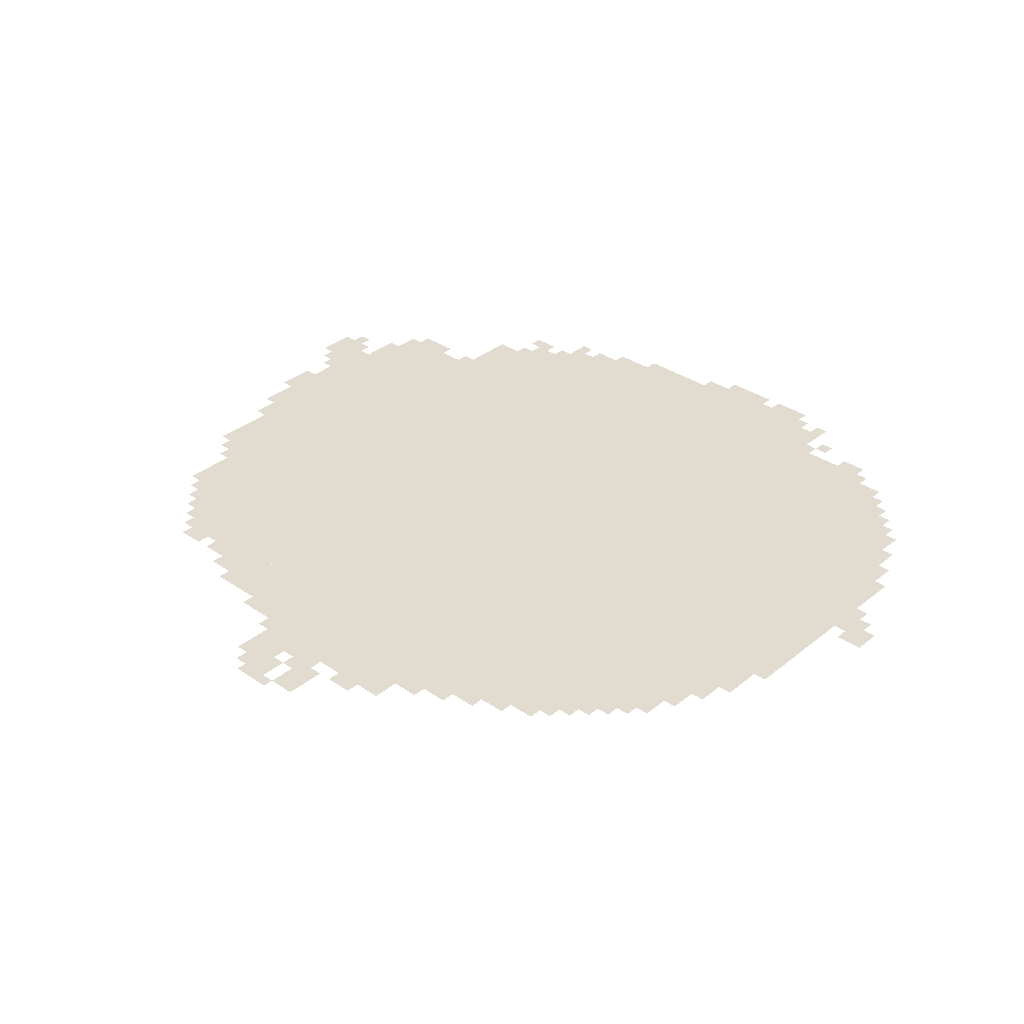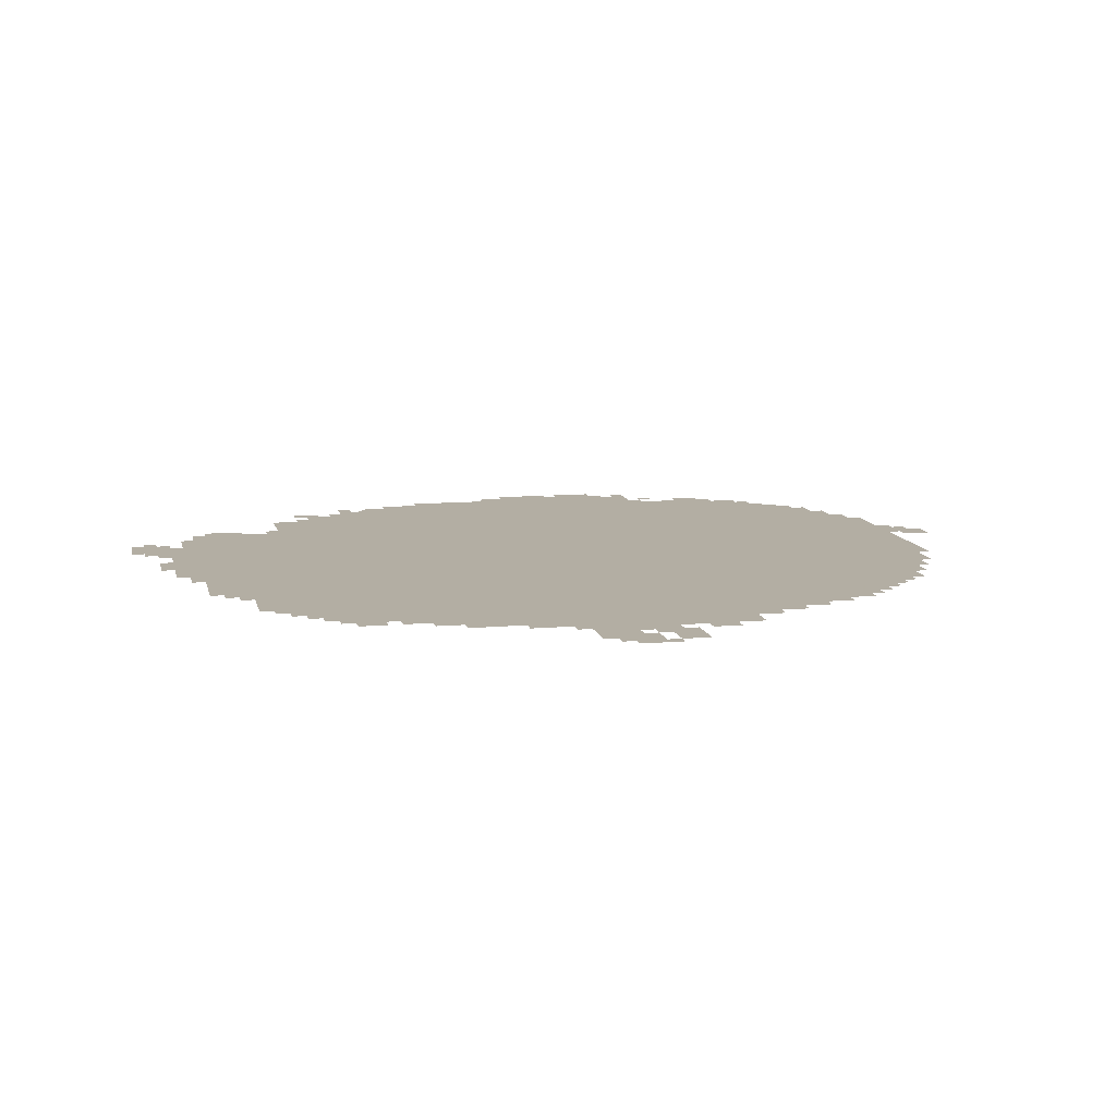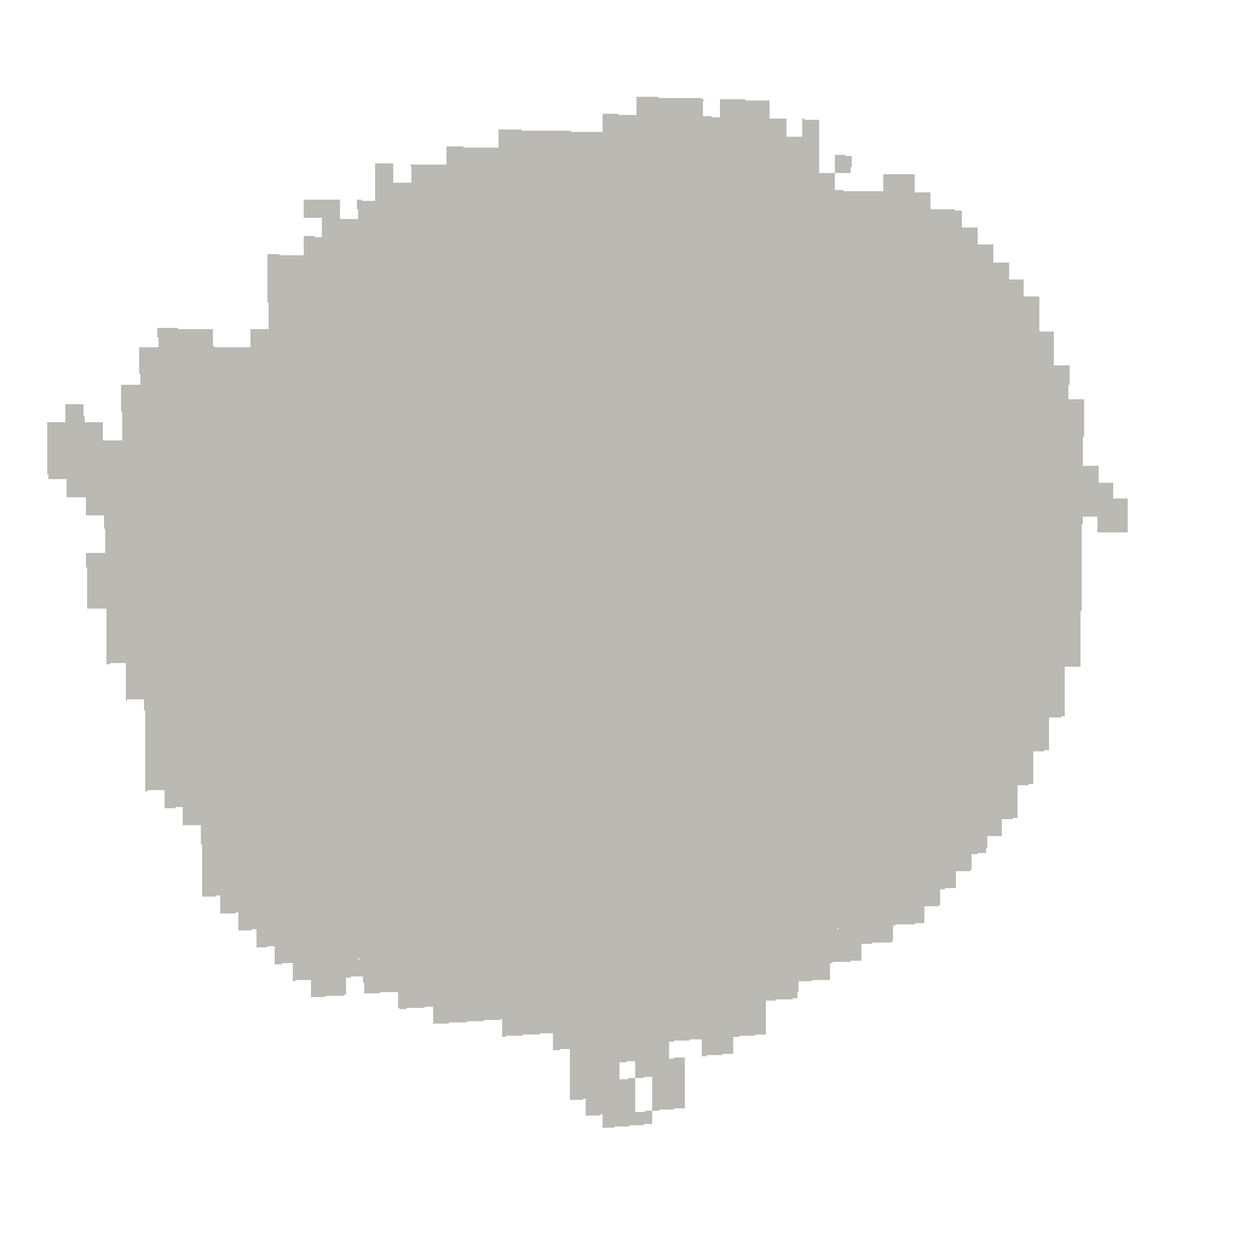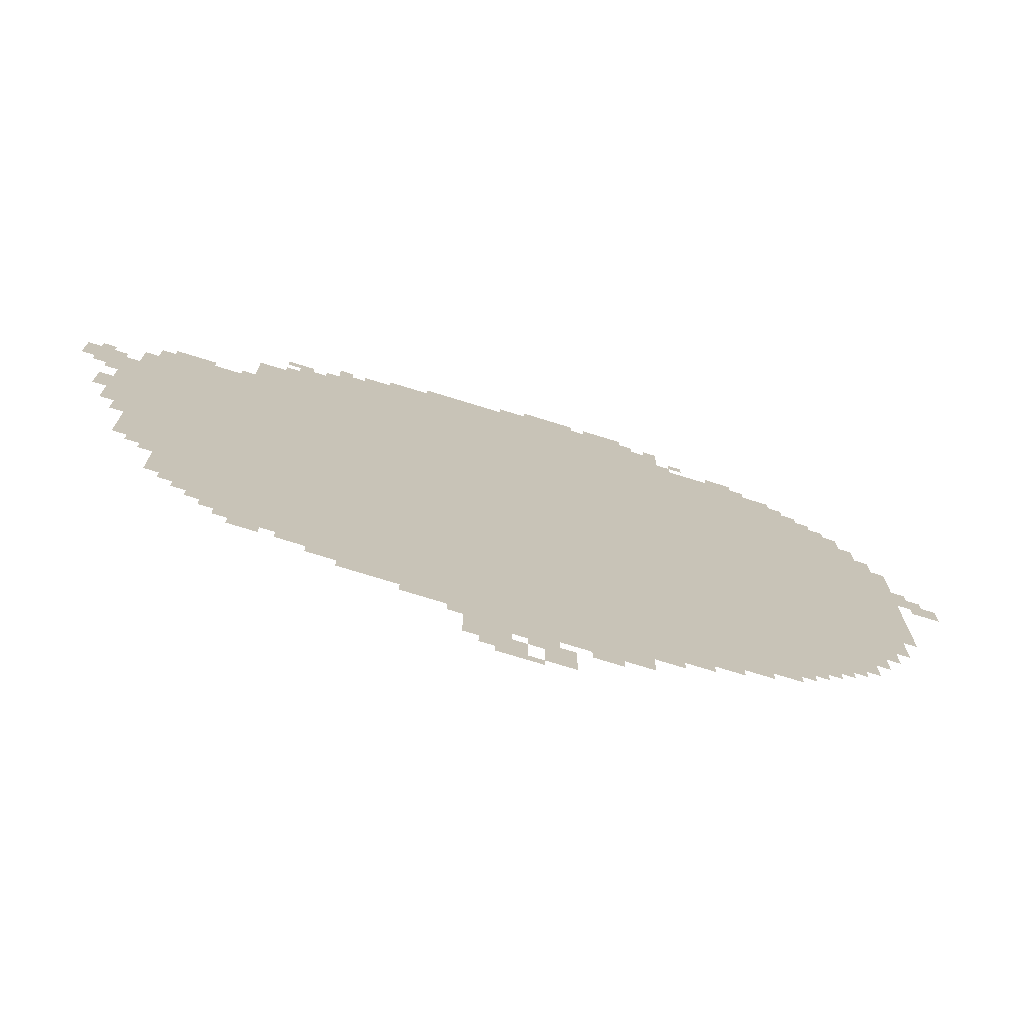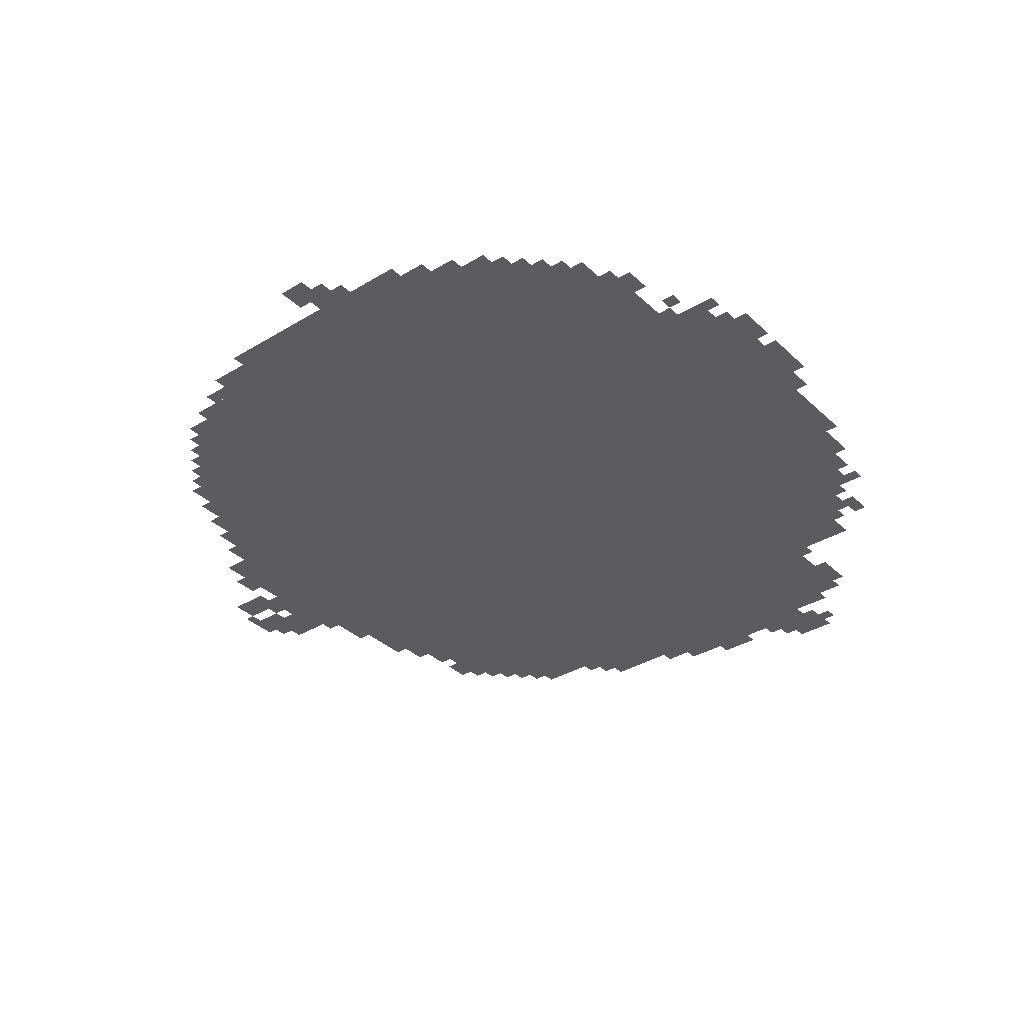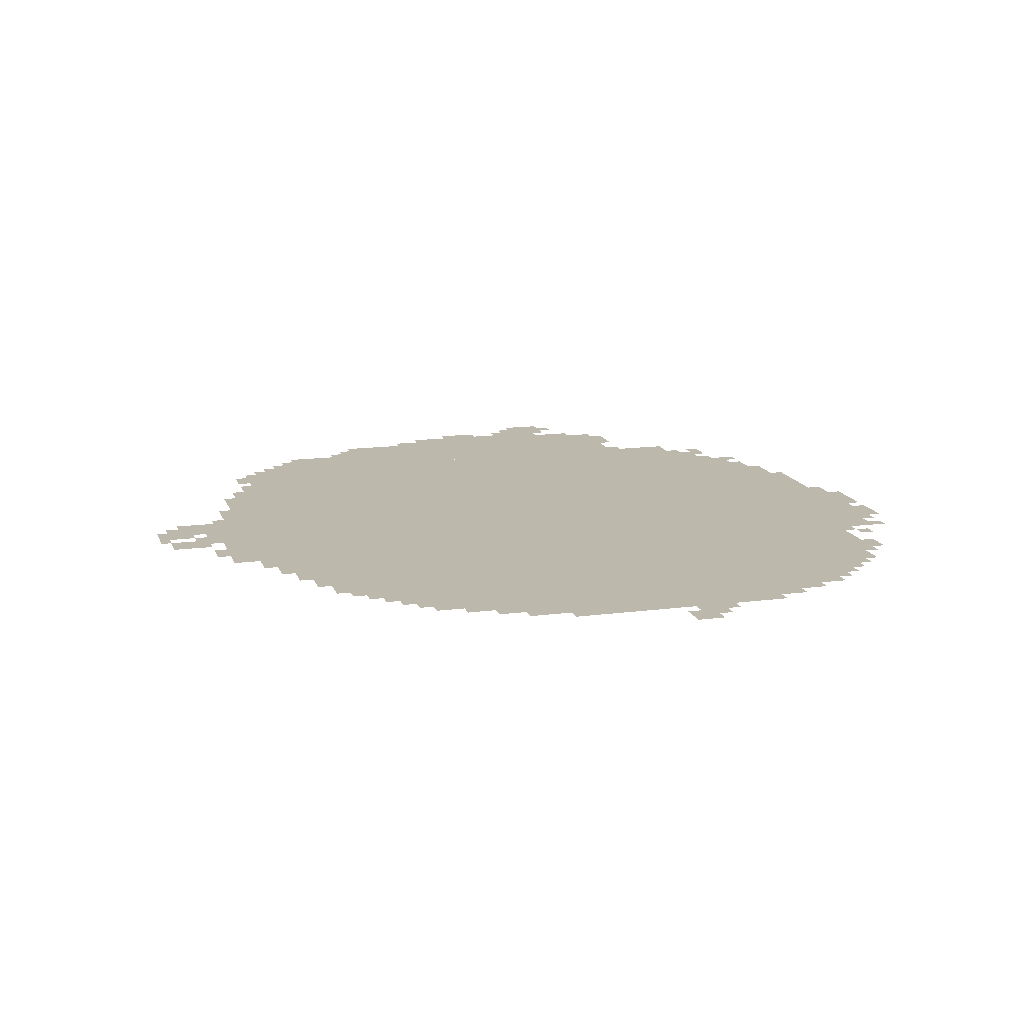
<metadata>
{"format":"obj","ext":"obj","renderer":"f3d","projection":"perspective","resolution":1024,"background":"white","views":[{"elev":34.2,"azim":42.6,"up":"+Z"},{"elev":10.9,"azim":-12.3,"up":"+Z"},{"elev":5.1,"azim":-17.7,"up":"+Y"},{"elev":-73.8,"azim":-17.2,"up":"+Y"},{"elev":-35.0,"azim":129.0,"up":"+Z"},{"elev":14.7,"azim":74.1,"up":"+Z"}]}
</metadata>
<code>
g qianlai_2-mesh
v -416 345 0
v -416 1593 0
v -1664 1593 0
v -1664 345 0
v -192 1049 0
v -192 1529 0
v -416 1529 0
v -416 1049 0
v -192 601 0
v -192 1049 0
v -416 1049 0
v -416 601 0
v -1664 665 0
v -1664 1049 0
v -1888 1049 0
v -1888 665 0
v -1664 1049 0
v -1664 1433 0
v -1888 1433 0
v -1888 1049 0
v -640 1593 0
v -640 1817 0
v -960 1817 0
v -960 1593 0
v -960 1593 0
v -960 1817 0
v -1248 1817 0
v -1248 1593 0
v -1024 217 0
v -1024 345 0
v -1376 345 0
v -1376 217 0
v -672 217 0
v -672 345 0
v -1024 345 0
v -1024 217 0
v -416 1593 0
v -416 1721 0
v -640 1721 0
v -640 1593 0
v -1248 1593 0
v -1248 1721 0
v -1472 1721 0
v -1472 1593 0
v -96 1081 0
v -96 1337 0
v -192 1337 0
v -192 1081 0
v -96 825 0
v -96 1081 0
v -192 1081 0
v -192 825 0
v -1664 473 0
v -1664 601 0
v -1792 601 0
v -1792 473 0
v -288 473 0
v -288 601 0
v -416 601 0
v -416 473 0
v -736 153 0
v -736 217 0
v -960 217 0
v -960 153 0
v -960 153 0
v -960 217 0
v -1152 217 0
v -1152 153 0
v -320 1529 0
v -320 1657 0
v -416 1657 0
v -416 1529 0
v -1024 57 0
v -1024 153 0
v -1120 153 0
v -1120 57 0
v -1952 1209 0
v -1952 1305 0
v -2047 1305 0
v -2047 1209 0
v -1888 1081 0
v -1888 1369 0
v -1920 1369 0
v -1920 1081 0
v -544 281 0
v -544 345 0
v -672 345 0
v -672 281 0
v -1888 825 0
v -1888 1081 0
v -1920 1081 0
v -1920 825 0
v -896 25 0
v -896 121 0
v -960 121 0
v -960 25 0
v -1472 1593 0
v -1472 1657 0
v -1568 1657 0
v -1568 1593 0
v -1920 1081 0
v -1920 1273 0
v -1952 1273 0
v -1952 1081 0
v -128 729 0
v -128 825 0
v -192 825 0
v -192 729 0
v -1248 1721 0
v -1248 1785 0
v -1344 1785 0
v -1344 1721 0
v -1664 601 0
v -1664 665 0
v -1760 665 0
v -1760 601 0
v -1920 889 0
v -1920 1081 0
v -1952 1081 0
v -1952 889 0
v -704 1817 0
v -704 1849 0
v -896 1849 0
v -896 1817 0
v -896 1817 0
v -896 1849 0
v -1056 1849 0
v -1056 1817 0
v -224 537 0
v -224 601 0
v -288 601 0
v -288 537 0
v -32 1113 0
v -32 1177 0
v -96 1177 0
v -96 1113 0
v -1376 249 0
v -1376 313 0
v -1440 313 0
v -1440 249 0
v -352 409 0
v -352 473 0
v -416 473 0
v -416 409 0
v -992 0 0
v -992 57 0
v -1056 57 0
v -1056 0 0
v -256 1529 0
v -256 1593 0
v -320 1593 0
v -320 1529 0
v -1376 313 0
v -1376 345 0
v -1504 345 0
v -1504 313 0
v -1760 601 0
v -1760 665 0
v -1824 665 0
v -1824 601 0
v -1504 313 0
v -1504 345 0
v -1632 345 0
v -1632 313 0
v -1952 1145 0
v -1952 1209 0
v -1984 1209 0
v -1984 1145 0
v 0 1081 0
v 0 1145 0
v -32 1145 0
v -32 1081 0
v -128 1337 0
v -128 1401 0
v -160 1401 0
v -160 1337 0
v -352 1657 0
v -352 1689 0
v -416 1689 0
v -416 1657 0
v -1344 1721 0
v -1344 1753 0
v -1408 1753 0
v -1408 1721 0
v -448 1721 0
v -448 1753 0
v -512 1753 0
v -512 1721 0
v -1536 1657 0
v -1536 1689 0
v -1600 1689 0
v -1600 1657 0
v -608 249 0
v -608 281 0
v -672 281 0
v -672 249 0
v -1440 281 0
v -1440 313 0
v -1504 313 0
v -1504 281 0
v -1536 281 0
v -1536 313 0
v -1600 313 0
v -1600 281 0
v -800 121 0
v -800 153 0
v -864 153 0
v -864 121 0
v -160 665 0
v -160 729 0
v -192 729 0
v -192 665 0
v -1696 409 0
v -1696 473 0
v -1728 473 0
v -1728 409 0
v -480 313 0
v -480 345 0
v -544 345 0
v -544 313 0
v -928 121 0
v -928 153 0
v -992 153 0
v -992 121 0
v -1952 1017 0
v -1952 1081 0
v -1984 1081 0
v -1984 1017 0
v -928 1849 0
v -928 1881 0
v -992 1881 0
v -992 1849 0
v -160 1401 0
v -160 1465 0
v -192 1465 0
v -192 1401 0
v -736 1849 0
v -736 1881 0
v -800 1881 0
v -800 1849 0
v -1760 1433 0
v -1760 1465 0
v -1824 1465 0
v -1824 1433 0
v -1152 185 0
v -1152 217 0
v -1216 217 0
v -1216 185 0
v -160 1337 0
v -160 1401 0
v -192 1401 0
v -192 1337 0
v -1664 409 0
v -1664 473 0
v -1696 473 0
v -1696 409 0
v -864 1849 0
v -864 1881 0
v -928 1881 0
v -928 1849 0
v -256 505 0
v -256 537 0
v -288 537 0
v -288 505 0
v -1824 633 0
v -1824 665 0
v -1856 665 0
v -1856 633 0
v -1984 1305 0
v -1984 1337 0
v -2016 1337 0
v -2016 1305 0
v -1664 1433 0
v -1664 1465 0
v -1696 1465 0
v -1696 1433 0
v -64 1177 0
v -64 1209 0
v -96 1209 0
v -96 1177 0
v -32 1081 0
v -32 1113 0
v -64 1113 0
v -64 1081 0
v -1984 1177 0
v -1984 1209 0
v -2016 1209 0
v -2016 1177 0
v -992 57 0
v -992 89 0
v -1024 89 0
v -1024 57 0
v -960 89 0
v -960 121 0
v -992 121 0
v -992 89 0
v -384 377 0
v -384 409 0
v -416 409 0
v -416 377 0
v -1056 25 0
v -1056 57 0
v -1088 57 0
v -1088 25 0
v -320 441 0
v -320 473 0
v -352 473 0
v -352 441 0
v -1728 441 0
v -1728 473 0
v -1760 473 0
v -1760 441 0
v -960 0 0
v -960 25 0
v -992 25 0
v -992 0 0
v -1216 185 0
v -1216 217 0
v -1248 217 0
v -1248 185 0
v -992 121 0
v -992 153 0
v -1024 153 0
v -1024 121 0
v -640 1817 0
v -640 1849 0
v -672 1849 0
v -672 1817 0
v -1664 377 0
v -1664 409 0
v -1696 409 0
v -1696 377 0
v -800 1849 0
v -800 1881 0
v -832 1881 0
v -832 1849 0
v -1824 1433 0
v -1824 1465 0
v -1856 1465 0
v -1856 1433 0
v -1952 985 0
v -1952 1017 0
v -1984 1017 0
v -1984 985 0
v -288 1593 0
v -288 1625 0
v -320 1625 0
v -320 1593 0
v -1568 1593 0
v -1568 1625 0
v -1600 1625 0
v -1600 1593 0
v -224 1529 0
v -224 1561 0
v -256 1561 0
v -256 1529 0
v -1472 1657 0
v -1472 1689 0
v -1504 1689 0
v -1504 1657 0
v -576 1753 0
v -576 1785 0
v -608 1785 0
v -608 1753 0
v -608 1721 0
v -608 1753 0
v -640 1753 0
v -640 1721 0
v -1440 1721 0
v -1440 1753 0
v -1472 1753 0
v -1472 1721 0
g qianlai_2-mesh_0
f 3 2 1
f 1 4 3
f 7 6 5
f 5 8 7
f 11 10 9
f 9 12 11
f 15 14 13
f 13 16 15
f 19 18 17
f 17 20 19
f 23 22 21
f 21 24 23
f 27 26 25
f 25 28 27
f 31 30 29
f 29 32 31
f 35 34 33
f 33 36 35
f 39 38 37
f 37 40 39
f 43 42 41
f 41 44 43
f 47 46 45
f 45 48 47
f 51 50 49
f 49 52 51
f 55 54 53
f 53 56 55
f 59 58 57
f 57 60 59
f 63 62 61
f 61 64 63
f 67 66 65
f 65 68 67
f 71 70 69
f 69 72 71
f 75 74 73
f 73 76 75
f 79 78 77
f 77 80 79
f 83 82 81
f 81 84 83
f 87 86 85
f 85 88 87
f 91 90 89
f 89 92 91
f 95 94 93
f 93 96 95
f 99 98 97
f 97 100 99
f 103 102 101
f 101 104 103
f 107 106 105
f 105 108 107
f 111 110 109
f 109 112 111
f 115 114 113
f 113 116 115
f 119 118 117
f 117 120 119
f 123 122 121
f 121 124 123
f 127 126 125
f 125 128 127
f 131 130 129
f 129 132 131
f 135 134 133
f 133 136 135
f 139 138 137
f 137 140 139
f 143 142 141
f 141 144 143
f 147 146 145
f 145 148 147
f 151 150 149
f 149 152 151
f 155 154 153
f 153 156 155
f 159 158 157
f 157 160 159
f 163 162 161
f 161 164 163
f 167 166 165
f 165 168 167
f 171 170 169
f 169 172 171
f 175 174 173
f 173 176 175
f 179 178 177
f 177 180 179
f 183 182 181
f 181 184 183
f 187 186 185
f 185 188 187
f 191 190 189
f 189 192 191
f 195 194 193
f 193 196 195
f 199 198 197
f 197 200 199
f 203 202 201
f 201 204 203
f 207 206 205
f 205 208 207
f 211 210 209
f 209 212 211
f 215 214 213
f 213 216 215
f 219 218 217
f 217 220 219
f 223 222 221
f 221 224 223
f 227 226 225
f 225 228 227
f 231 230 229
f 229 232 231
f 235 234 233
f 233 236 235
f 239 238 237
f 237 240 239
f 243 242 241
f 241 244 243
f 247 246 245
f 245 248 247
f 251 250 249
f 249 252 251
f 255 254 253
f 253 256 255
f 259 258 257
f 257 260 259
f 263 262 261
f 261 264 263
f 267 266 265
f 265 268 267
f 271 270 269
f 269 272 271
f 275 274 273
f 273 276 275
f 279 278 277
f 277 280 279
f 283 282 281
f 281 284 283
f 287 286 285
f 285 288 287
f 291 290 289
f 289 292 291
f 295 294 293
f 293 296 295
f 299 298 297
f 297 300 299
f 303 302 301
f 301 304 303
f 307 306 305
f 305 308 307
f 311 310 309
f 309 312 311
f 315 314 313
f 313 316 315
f 319 318 317
f 317 320 319
f 323 322 321
f 321 324 323
f 327 326 325
f 325 328 327
f 331 330 329
f 329 332 331
f 335 334 333
f 333 336 335
f 339 338 337
f 337 340 339
f 343 342 341
f 341 344 343
f 347 346 345
f 345 348 347
f 351 350 349
f 349 352 351
f 355 354 353
f 353 356 355
f 359 358 357
f 357 360 359
f 363 362 361
f 361 364 363
f 367 366 365
f 365 368 367
f 371 370 369
f 369 372 371

</code>
